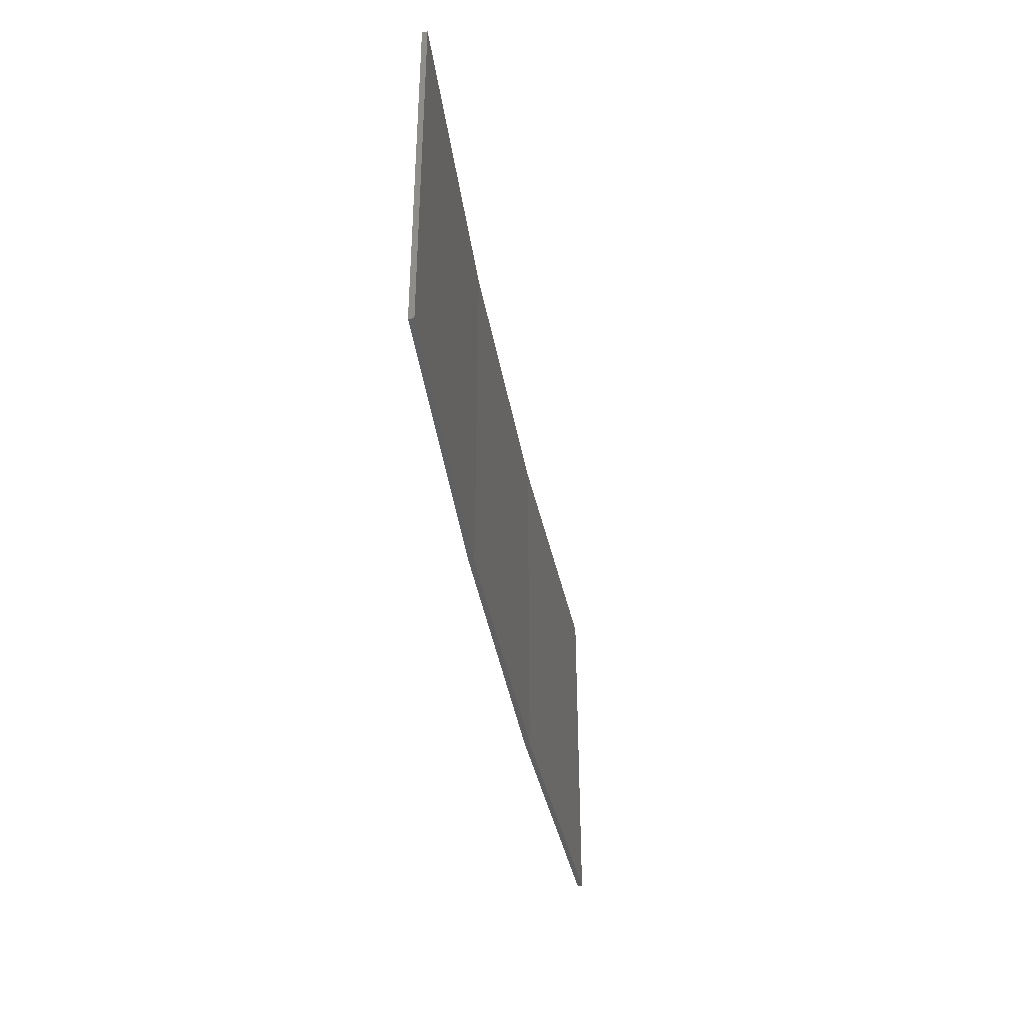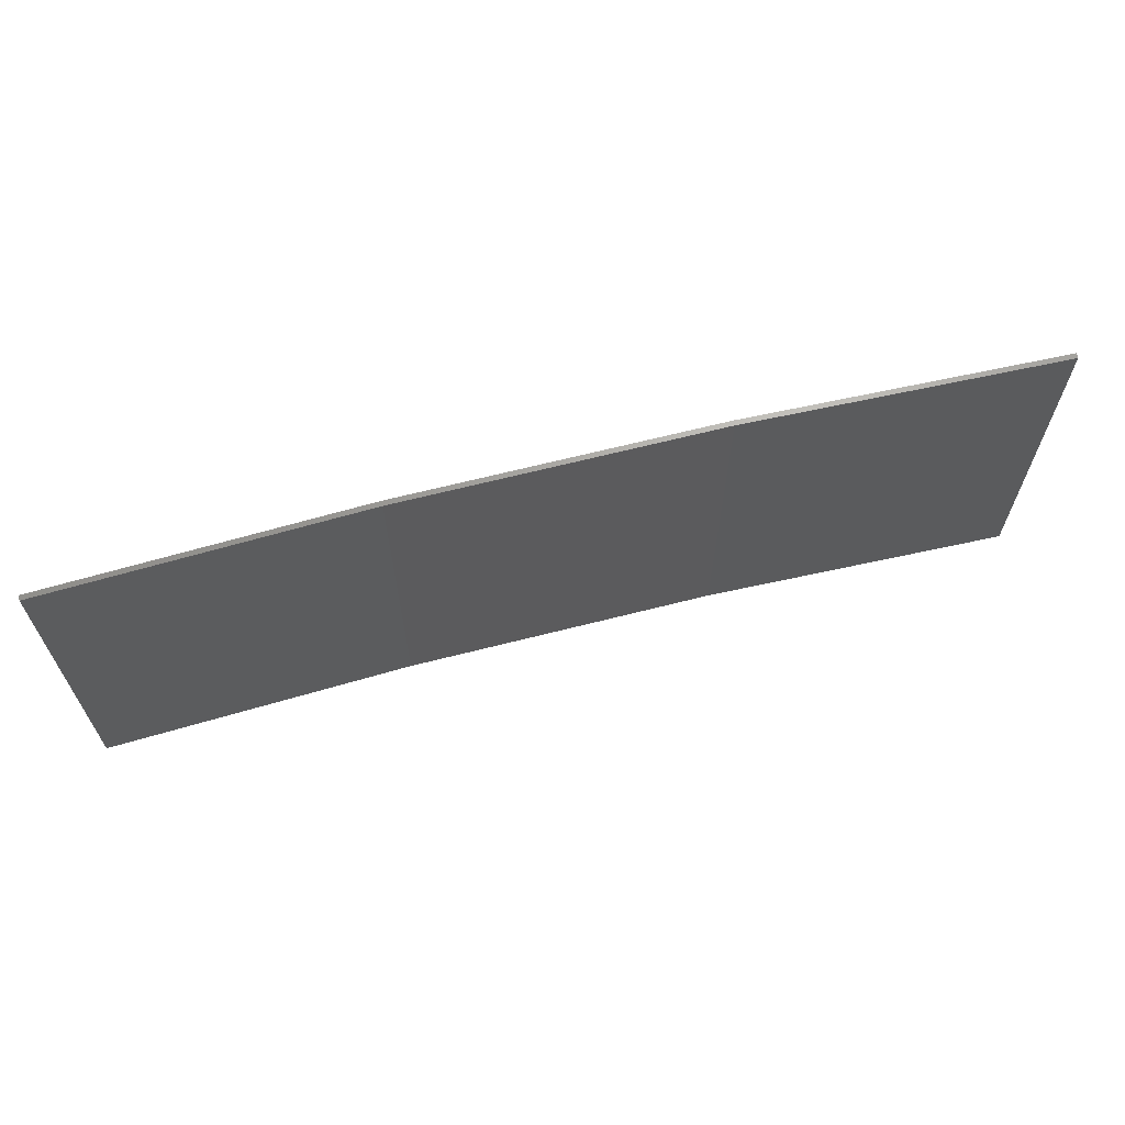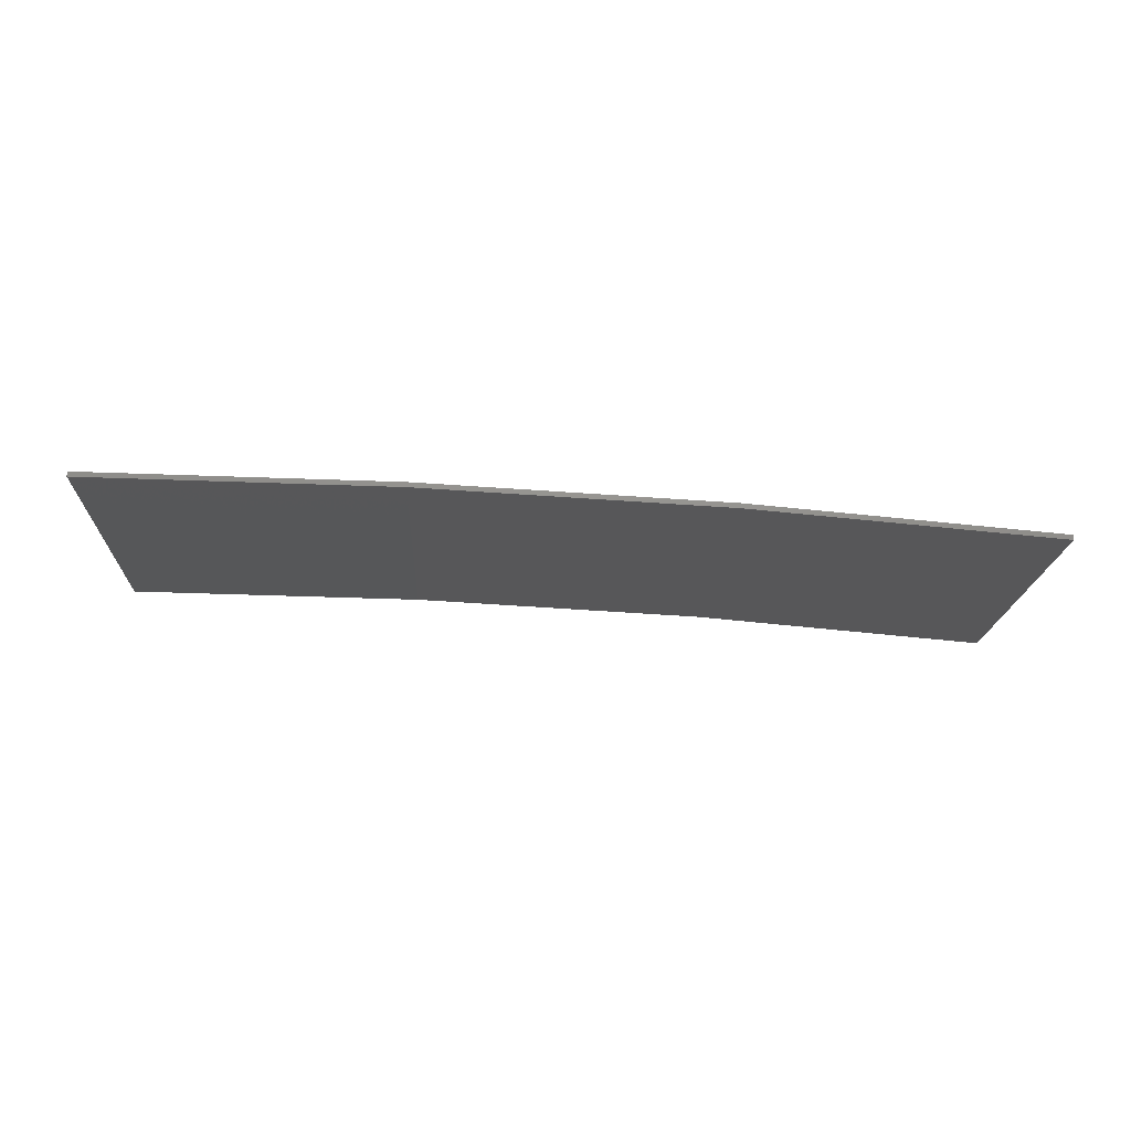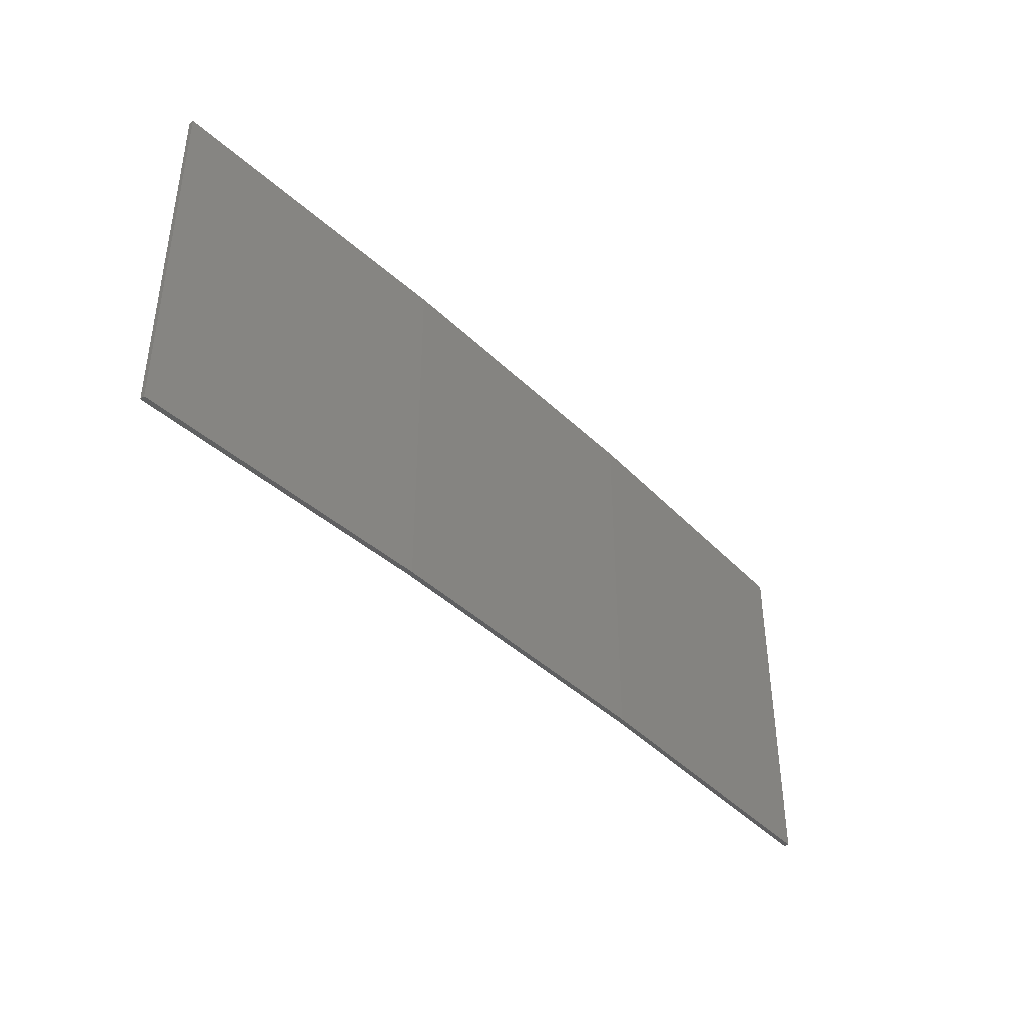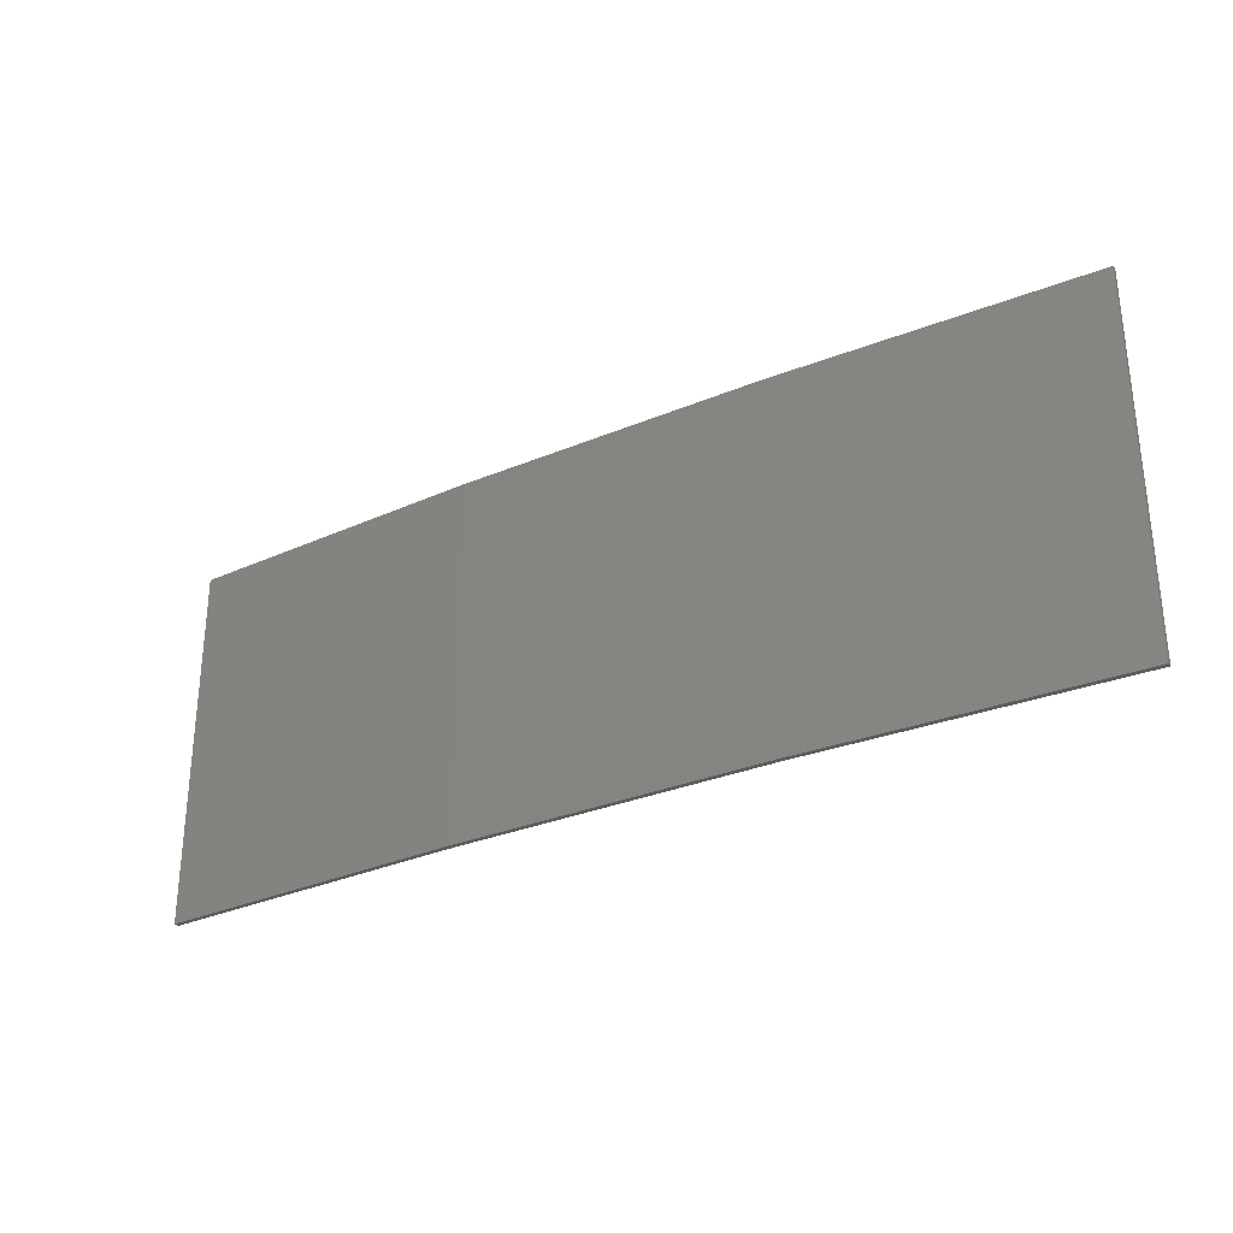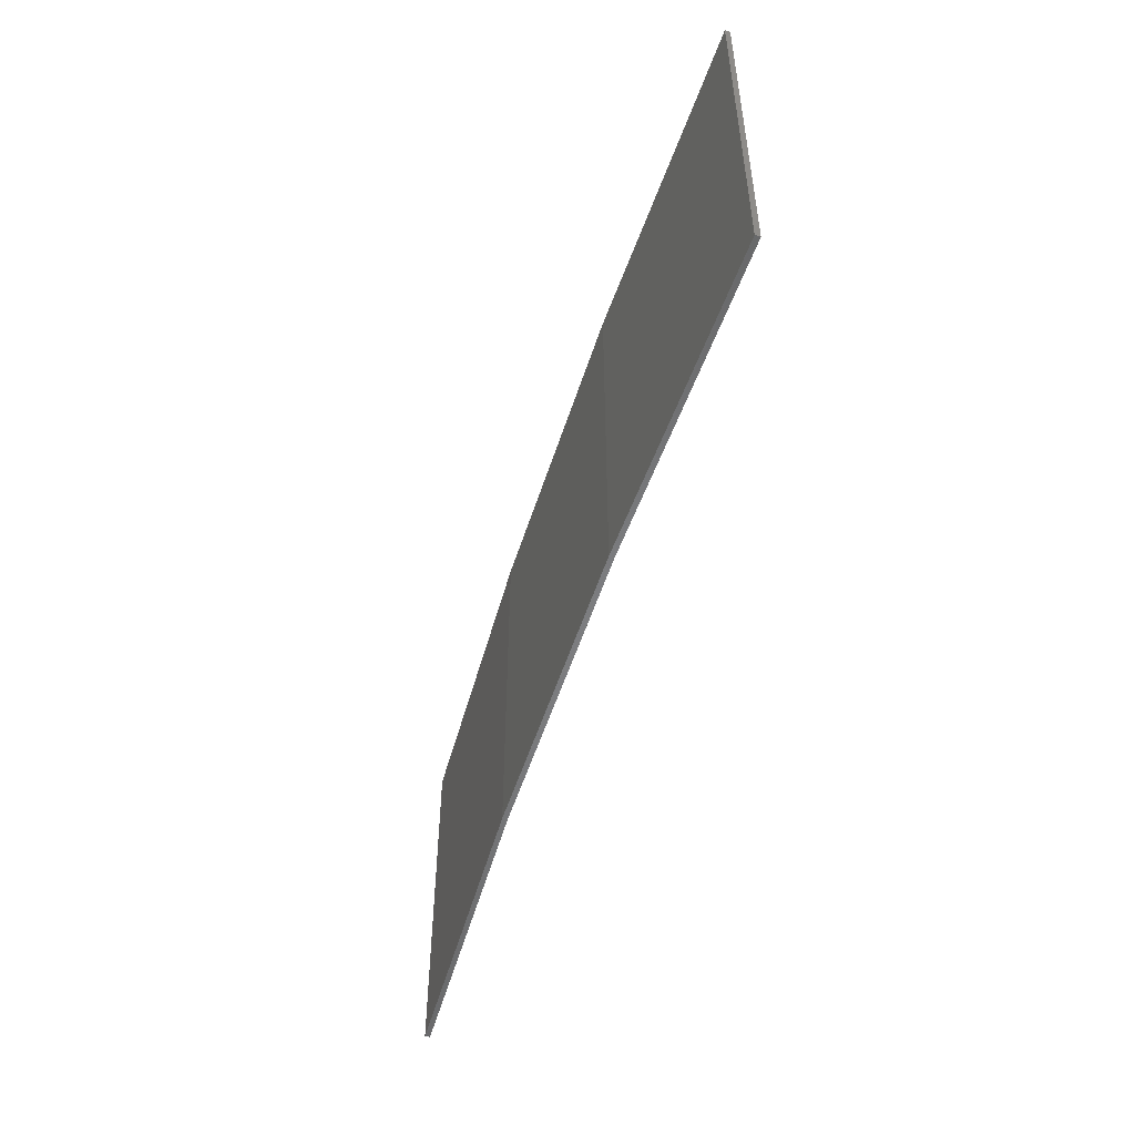
<metadata>
{"format":"stl","ext":"stl","renderer":"f3d","projection":"perspective","resolution":1024,"background":"white","views":[{"elev":-39.2,"azim":-77.4,"up":"+Z"},{"elev":65.2,"azim":-11.5,"up":"+Z"},{"elev":-17.7,"azim":177.5,"up":"+Y"},{"elev":-40.7,"azim":133.5,"up":"+Z"},{"elev":-30.1,"azim":-145.6,"up":"+Z"},{"elev":-52.2,"azim":-104.3,"up":"+Z"}]}
</metadata>
<code>
# stl→obj: 16 verts, 28 faces
v -3.671 4.249 71.13
v -0.6064 4.301 71.13
v -0.6064 4.301 67.56
v -3.671 4.249 67.56
v -6.733 4.091 71.13
v -6.733 4.091 67.56
v -9.787 3.83 71.13
v -9.787 3.83 67.56
v -9.782 3.781 71.13
v -9.782 3.781 67.56
v -0.6064 4.251 67.56
v -0.6064 4.251 71.13
v -3.67 4.199 67.56
v -3.67 4.199 71.13
v -6.73 4.042 71.13
v -6.73 4.042 67.56
f 1 2 3
f 1 3 4
f 5 4 6
f 5 1 4
f 7 6 8
f 7 5 6
f 7 8 9
f 8 10 9
f 11 12 13
f 12 14 13
f 13 15 16
f 14 15 13
f 16 9 10
f 15 9 16
f 12 3 2
f 11 3 12
f 16 10 8
f 6 16 8
f 13 16 6
f 4 13 6
f 3 11 13
f 3 13 4
f 9 15 7
f 15 5 7
f 15 14 5
f 14 1 5
f 12 2 14
f 14 2 1

</code>
